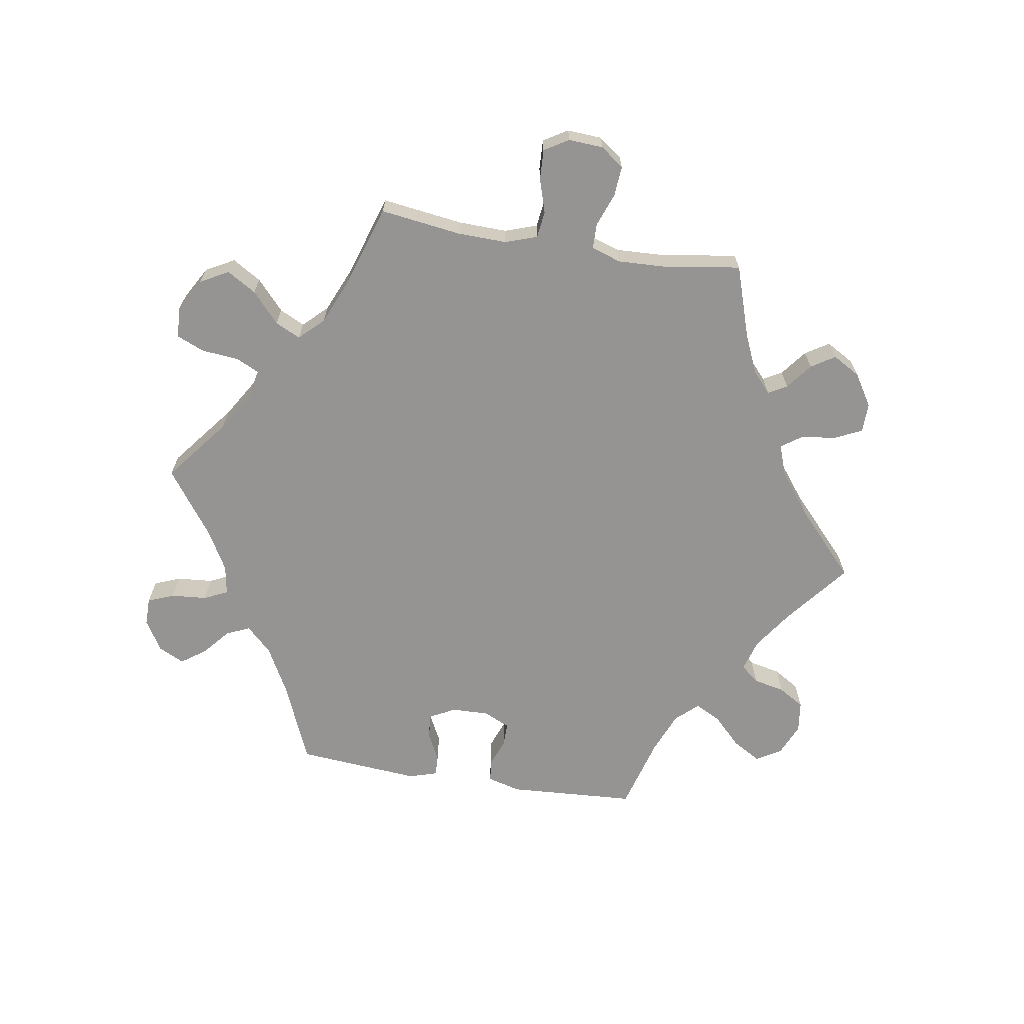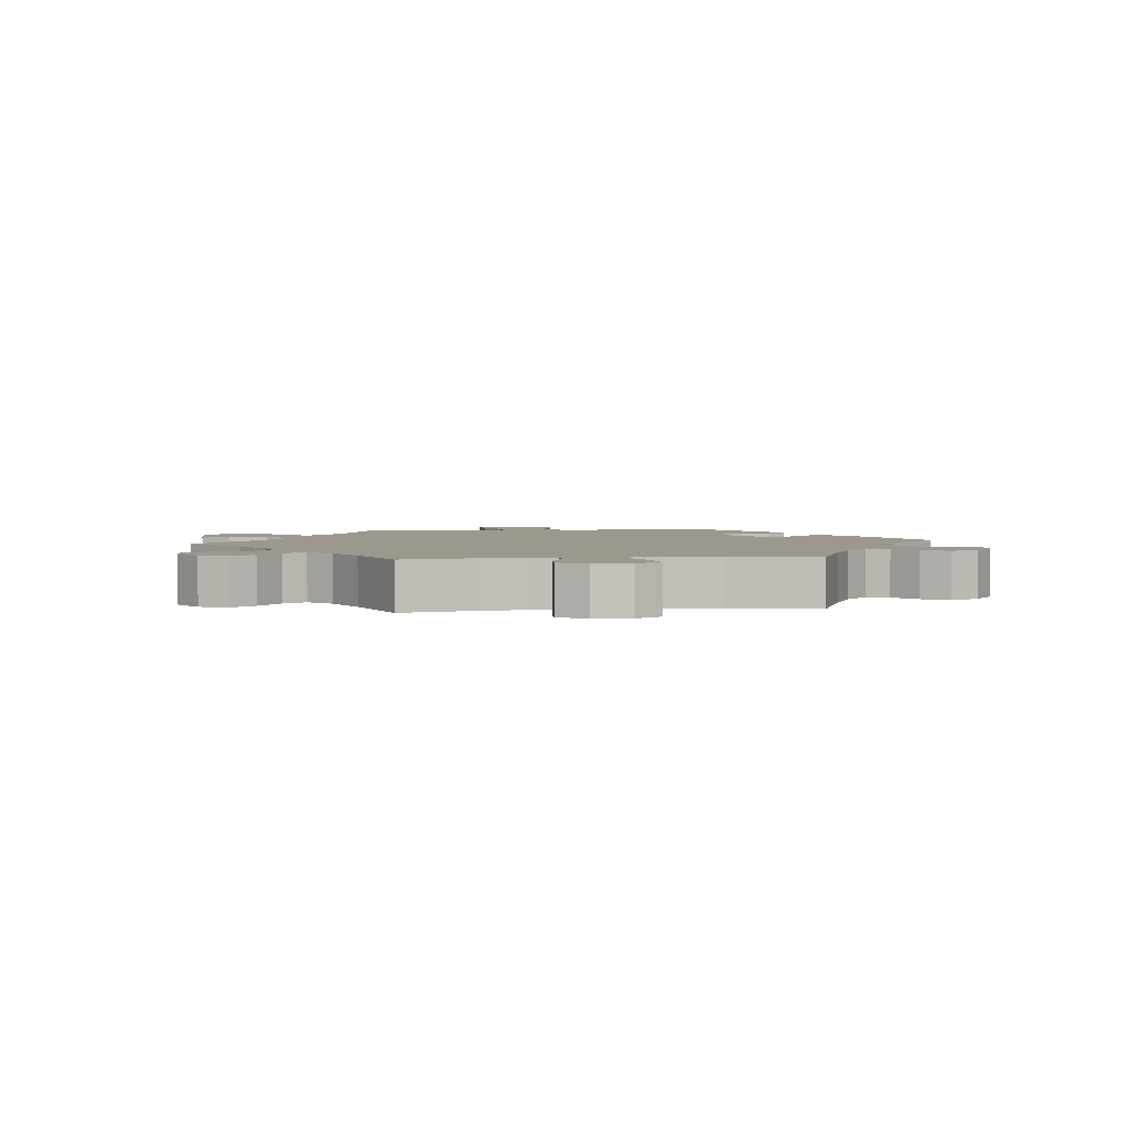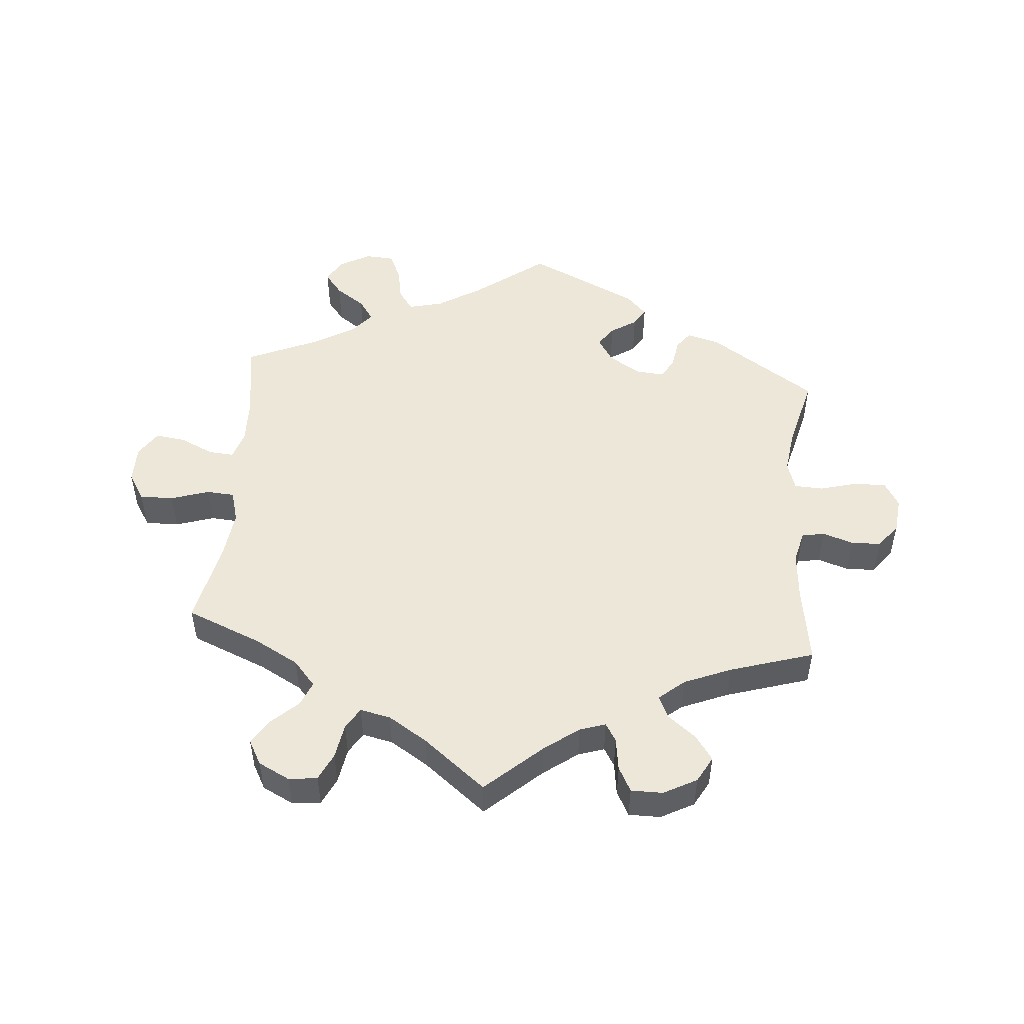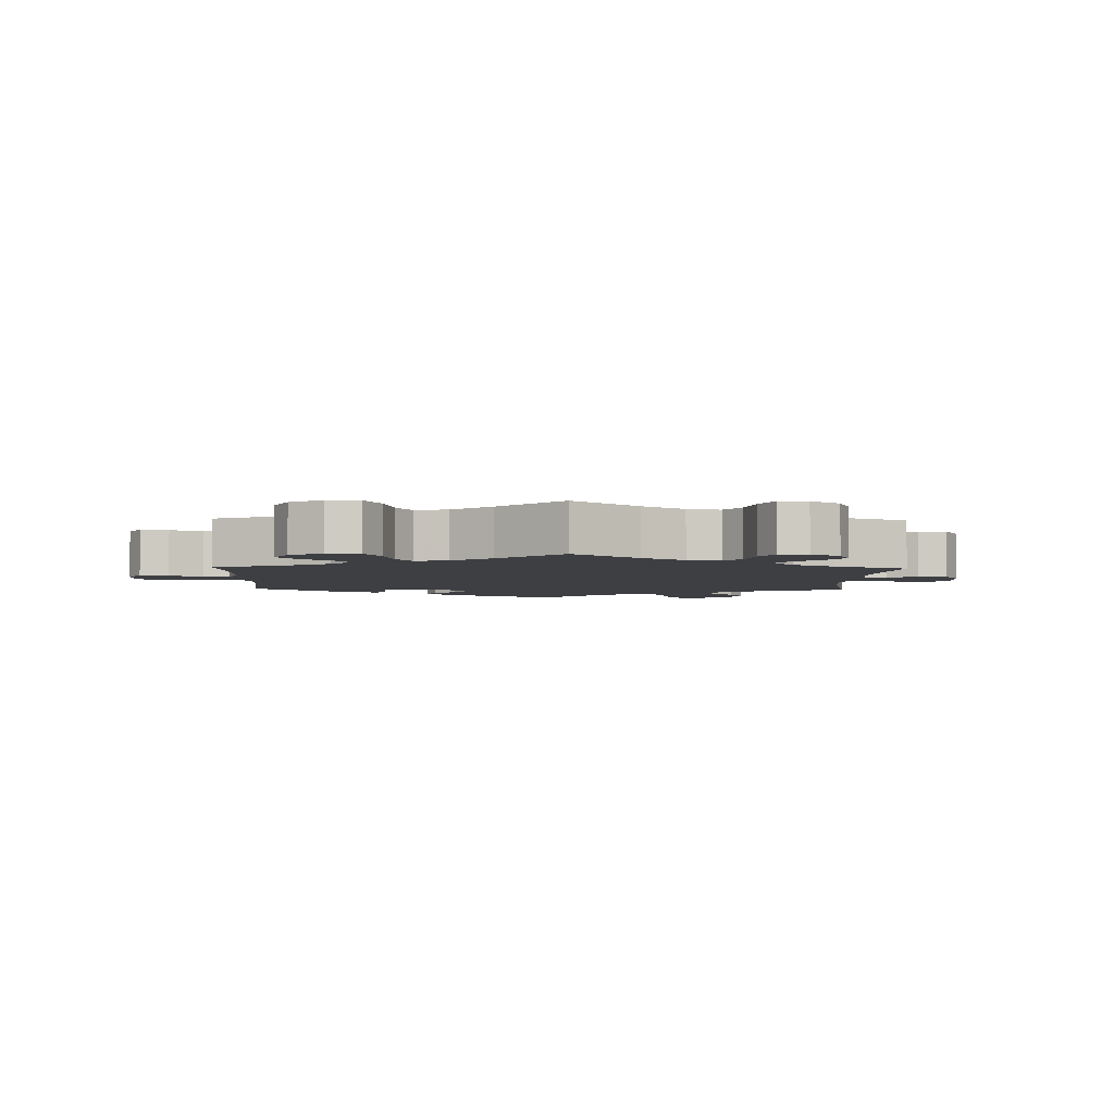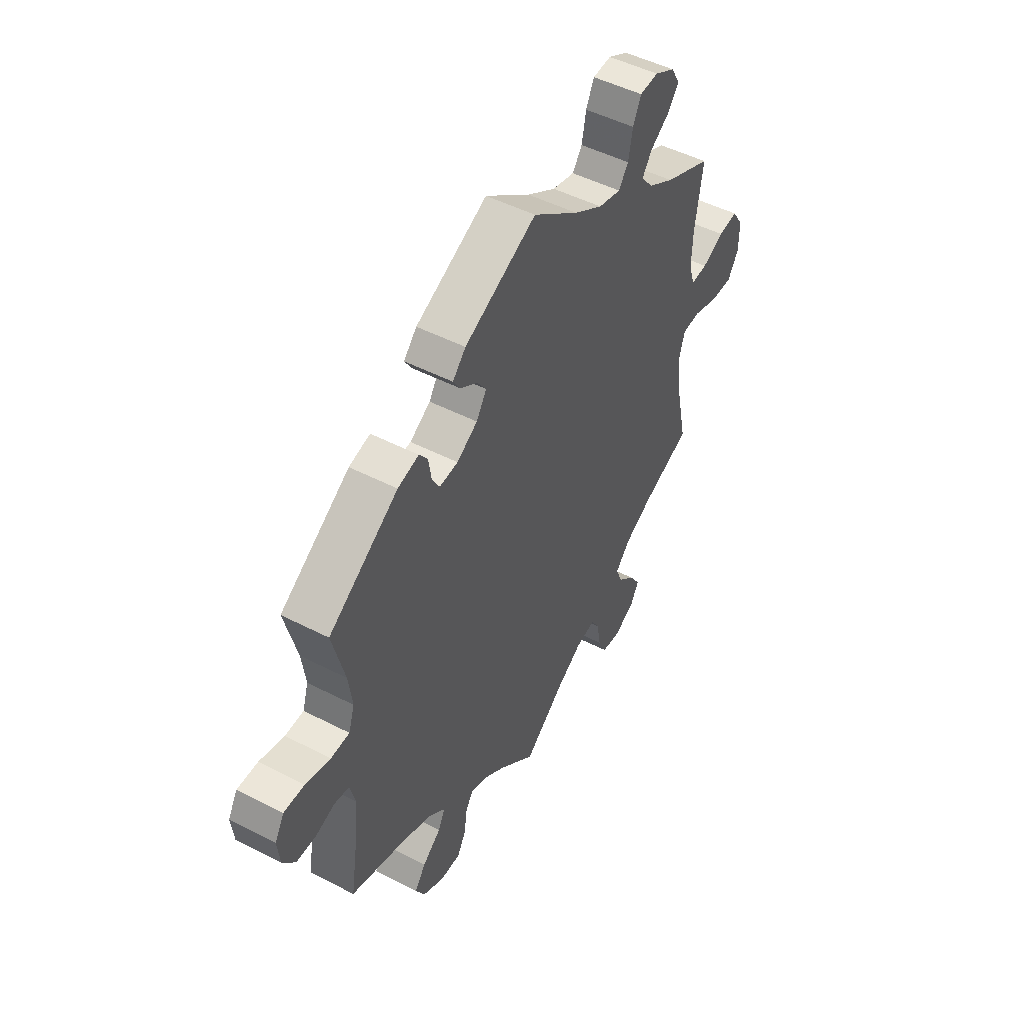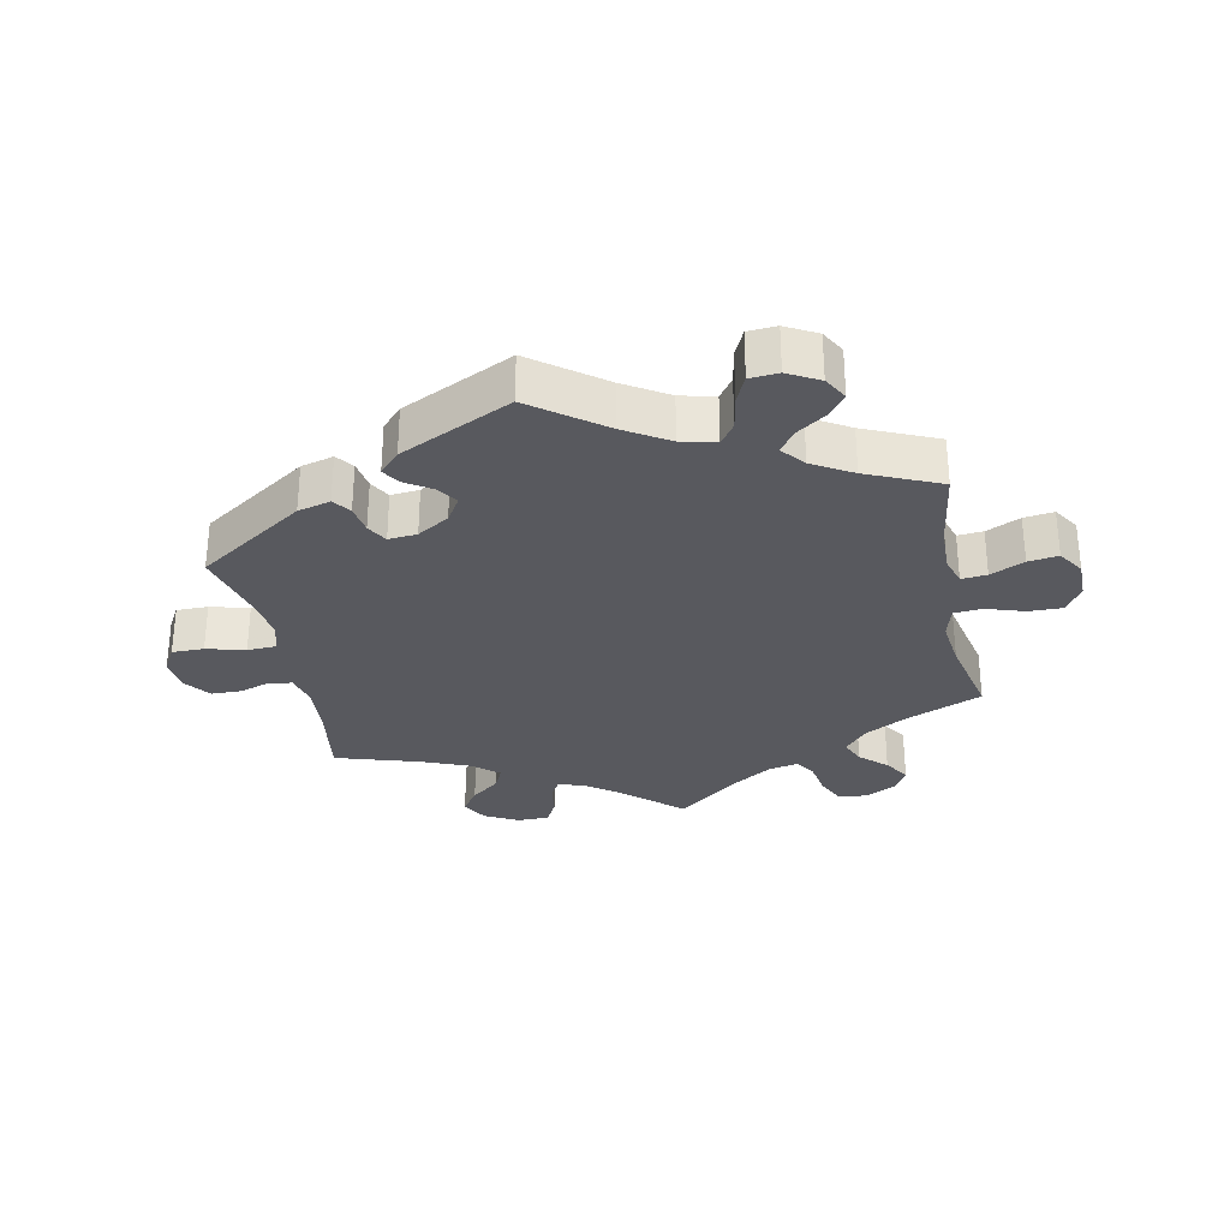
<metadata>
{"format":"obj","ext":"obj","renderer":"f3d","projection":"perspective","resolution":1024,"background":"white","views":[{"elev":-67.1,"azim":140.8,"up":"+Y"},{"elev":3.1,"azim":-156.7,"up":"+Y"},{"elev":50.2,"azim":-175.2,"up":"+Y"},{"elev":-3.9,"azim":118.2,"up":"+Y"},{"elev":49.1,"azim":-60.2,"up":"+Z"},{"elev":-30.4,"azim":11.6,"up":"+Y"}]}
</metadata>
<code>
v -0.335 0.07 0.398
v -0.285 0.07 0.411
v -0.265 0.07 0.384
v -0.258 0.07 0.34
v -0.24 0.07 0.308
v -0.196 0.07 0.312
v -0.147 0.07 0.342
v -0.123 0.07 0.38
v -0.145 0.07 0.411
v -0.185 0.07 0.437
v -0.202 0.07 0.464
v -0.171 0.07 0.497
v 0 0.07 0.578
v 0.108 0.07 0.497
v 0.176 0.07 0.455
v 0.229 0.07 0.442
v 0.252 0.07 0.474
v 0.262 0.07 0.527
v 0.281 0.07 0.568
v 0.325 0.07 0.571
v 0.373 0.07 0.545
v 0.394 0.07 0.508
v 0.367 0.07 0.474
v 0.322 0.07 0.443
v 0.299 0.07 0.41
v 0.328 0.07 0.375
v 0.389 0.07 0.339
v 0.501 0.07 0.29
v 0.483 0.07 0.168
v 0.481 0.07 0.098
v 0.495 0.07 0.054
v 0.534 0.07 0.057
v 0.586 0.07 0.081
v 0.632 0.07 0.087
v 0.658 0.07 0.047
v 0.658 0.07 -0.011
v 0.632 0.07 -0.053
v 0.58 0.07 -0.052
v 0.521 0.07 -0.033
v 0.478 0.07 -0.036
v 0.464 0.07 -0.085
v 0.473 0.07 -0.16
v 0.501 0.07 -0.289
v 0.384 0.07 -0.337
v 0.318 0.07 -0.373
v 0.284 0.07 -0.412
v 0.3 0.07 -0.45
v 0.34 0.07 -0.487
v 0.365 0.07 -0.526
v 0.344 0.07 -0.564
v 0.296 0.07 -0.588
v 0.252 0.07 -0.583
v 0.232 0.07 -0.541
v 0.223 0.07 -0.487
v 0.203 0.07 -0.454
v 0.156 0.07 -0.464
v 0.096 0.07 -0.502
v 0 0.07 -0.578
v -0.086 0.07 -0.501
v -0.139 0.07 -0.462
v -0.179 0.07 -0.449
v -0.196 0.07 -0.477
v -0.203 0.07 -0.527
v -0.223 0.07 -0.565
v -0.272 0.07 -0.565
v -0.323 0.07 -0.538
v -0.345 0.07 -0.498
v -0.319 0.07 -0.461
v -0.275 0.07 -0.426
v -0.259 0.07 -0.392
v -0.298 0.07 -0.359
v -0.371 0.07 -0.329
v -0.5 0.07 -0.289
v -0.481 0.07 -0.167
v -0.475 0.07 -0.093
v -0.487 0.07 -0.044
v -0.522 0.07 -0.038
v -0.569 0.07 -0.053
v -0.615 0.07 -0.052
v -0.644 0.07 -0.014
v -0.65 0.07 0.04
v -0.628 0.07 0.078
v -0.579 0.07 0.078
v -0.52 0.07 0.062
v -0.476 0.07 0.064
v -0.462 0.07 0.108
v -0.471 0.07 0.175
v -0.5 0.07 0.289
v -0.335 0 0.398
v -0.285 0 0.411
v -0.265 0 0.384
v -0.258 0 0.34
v -0.24 0 0.308
v -0.196 0 0.312
v -0.147 0 0.342
v -0.123 0 0.38
v -0.145 0 0.411
v -0.185 0 0.437
v -0.202 0 0.464
v -0.171 0 0.497
v 0 0 0.578
v 0.108 0 0.497
v 0.176 0 0.455
v 0.229 0 0.442
v 0.252 0 0.474
v 0.262 0 0.527
v 0.281 0 0.568
v 0.325 0 0.571
v 0.373 0 0.545
v 0.394 0 0.508
v 0.367 0 0.474
v 0.322 0 0.443
v 0.299 0 0.41
v 0.328 0 0.375
v 0.389 0 0.339
v 0.501 0 0.29
v 0.483 0 0.168
v 0.481 0 0.098
v 0.495 0 0.054
v 0.534 0 0.057
v 0.586 0 0.081
v 0.632 0 0.087
v 0.658 0 0.047
v 0.658 0 -0.011
v 0.632 0 -0.053
v 0.58 0 -0.052
v 0.521 0 -0.033
v 0.478 0 -0.036
v 0.464 0 -0.085
v 0.473 0 -0.16
v 0.501 0 -0.289
v 0.384 0 -0.337
v 0.318 0 -0.373
v 0.284 0 -0.412
v 0.3 0 -0.45
v 0.34 0 -0.487
v 0.365 0 -0.526
v 0.344 0 -0.564
v 0.296 0 -0.588
v 0.252 0 -0.583
v 0.232 0 -0.541
v 0.223 0 -0.487
v 0.203 0 -0.454
v 0.156 0 -0.464
v 0.096 0 -0.502
v 0 0 -0.578
v -0.086 0 -0.501
v -0.139 0 -0.462
v -0.179 0 -0.449
v -0.196 0 -0.477
v -0.203 0 -0.527
v -0.223 0 -0.565
v -0.272 0 -0.565
v -0.323 0 -0.538
v -0.345 0 -0.498
v -0.319 0 -0.461
v -0.275 0 -0.426
v -0.259 0 -0.392
v -0.298 0 -0.359
v -0.371 0 -0.329
v -0.5 0 -0.289
v -0.481 0 -0.167
v -0.475 0 -0.093
v -0.487 0 -0.044
v -0.522 0 -0.038
v -0.569 0 -0.053
v -0.615 0 -0.052
v -0.644 0 -0.014
v -0.65 0 0.04
v -0.628 0 0.078
v -0.579 0 0.078
v -0.52 0 0.062
v -0.476 0 0.064
v -0.462 0 0.108
v -0.471 0 0.175
v -0.5 0 0.289
f 87 88 1 2
f 86 87 2 3
f 85 86 3 4
f 81 82 83 84
f 81 84 85
f 80 81 85
f 77 78 79 80
f 76 77 80 85
f 75 76 85 4
f 72 73 74
f 71 72 74 75
f 70 71 75 4
f 66 67 68 69
f 66 69 70
f 65 66 70
f 62 63 64 65
f 61 62 65 70
f 60 61 70 4
f 57 58 59
f 56 57 59 60
f 55 56 60
f 51 52 53 54
f 51 54 55
f 50 51 55
f 47 48 49 50
f 46 47 50 55
f 45 46 55 60
f 42 43 44
f 41 42 44 45
f 40 41 45 60
f 36 37 38 39
f 36 39 40
f 35 36 40
f 32 33 34 35
f 31 32 35 40
f 30 31 40 60
f 27 28 29
f 26 27 29 30
f 25 26 30 60
f 21 22 23 24
f 21 24 25
f 20 21 25
f 17 18 19 20
f 16 17 20 25
f 15 16 25 60
f 11 12 13 14
f 9 10 11 14
f 8 9 14 15
f 7 8 15 60
f 60 4 5
f 60 5 6
f 6 7 60
f 90 89 176 175
f 91 90 175 174
f 92 91 174 173
f 172 171 170 169
f 173 172 169
f 173 169 168
f 168 167 166 165
f 173 168 165 164
f 92 173 164 163
f 162 161 160
f 163 162 160 159
f 92 163 159 158
f 157 156 155 154
f 158 157 154
f 158 154 153
f 153 152 151 150
f 158 153 150 149
f 92 158 149 148
f 147 146 145
f 148 147 145 144
f 148 144 143
f 142 141 140 139
f 143 142 139
f 143 139 138
f 138 137 136 135
f 143 138 135 134
f 148 143 134 133
f 132 131 130
f 133 132 130 129
f 148 133 129 128
f 127 126 125 124
f 128 127 124
f 128 124 123
f 123 122 121 120
f 128 123 120 119
f 148 128 119 118
f 117 116 115
f 118 117 115 114
f 148 118 114 113
f 112 111 110 109
f 113 112 109
f 113 109 108
f 108 107 106 105
f 113 108 105 104
f 148 113 104 103
f 102 101 100 99
f 102 99 98 97
f 103 102 97 96
f 148 103 96 95
f 93 92 148
f 94 93 148
f 148 95 94
f 1 89 90 2
f 2 90 91 3
f 3 91 92 4
f 4 92 93 5
f 5 93 94 6
f 6 94 95 7
f 7 95 96 8
f 8 96 97 9
f 9 97 98 10
f 10 98 99 11
f 11 99 100 12
f 12 100 101 13
f 13 101 102 14
f 14 102 103 15
f 15 103 104 16
f 16 104 105 17
f 17 105 106 18
f 18 106 107 19
f 19 107 108 20
f 20 108 109 21
f 21 109 110 22
f 22 110 111 23
f 23 111 112 24
f 24 112 113 25
f 25 113 114 26
f 26 114 115 27
f 27 115 116 28
f 28 116 117 29
f 29 117 118 30
f 30 118 119 31
f 31 119 120 32
f 32 120 121 33
f 33 121 122 34
f 34 122 123 35
f 35 123 124 36
f 36 124 125 37
f 37 125 126 38
f 38 126 127 39
f 39 127 128 40
f 40 128 129 41
f 41 129 130 42
f 42 130 131 43
f 43 131 132 44
f 44 132 133 45
f 45 133 134 46
f 46 134 135 47
f 47 135 136 48
f 48 136 137 49
f 49 137 138 50
f 50 138 139 51
f 51 139 140 52
f 52 140 141 53
f 53 141 142 54
f 54 142 143 55
f 55 143 144 56
f 56 144 145 57
f 57 145 146 58
f 58 146 147 59
f 59 147 148 60
f 60 148 149 61
f 61 149 150 62
f 62 150 151 63
f 63 151 152 64
f 64 152 153 65
f 65 153 154 66
f 66 154 155 67
f 67 155 156 68
f 68 156 157 69
f 69 157 158 70
f 70 158 159 71
f 71 159 160 72
f 72 160 161 73
f 73 161 162 74
f 74 162 163 75
f 75 163 164 76
f 76 164 165 77
f 77 165 166 78
f 78 166 167 79
f 79 167 168 80
f 80 168 169 81
f 81 169 170 82
f 82 170 171 83
f 83 171 172 84
f 84 172 173 85
f 85 173 174 86
f 86 174 175 87
f 87 175 176 88
f 88 176 89 1

</code>
